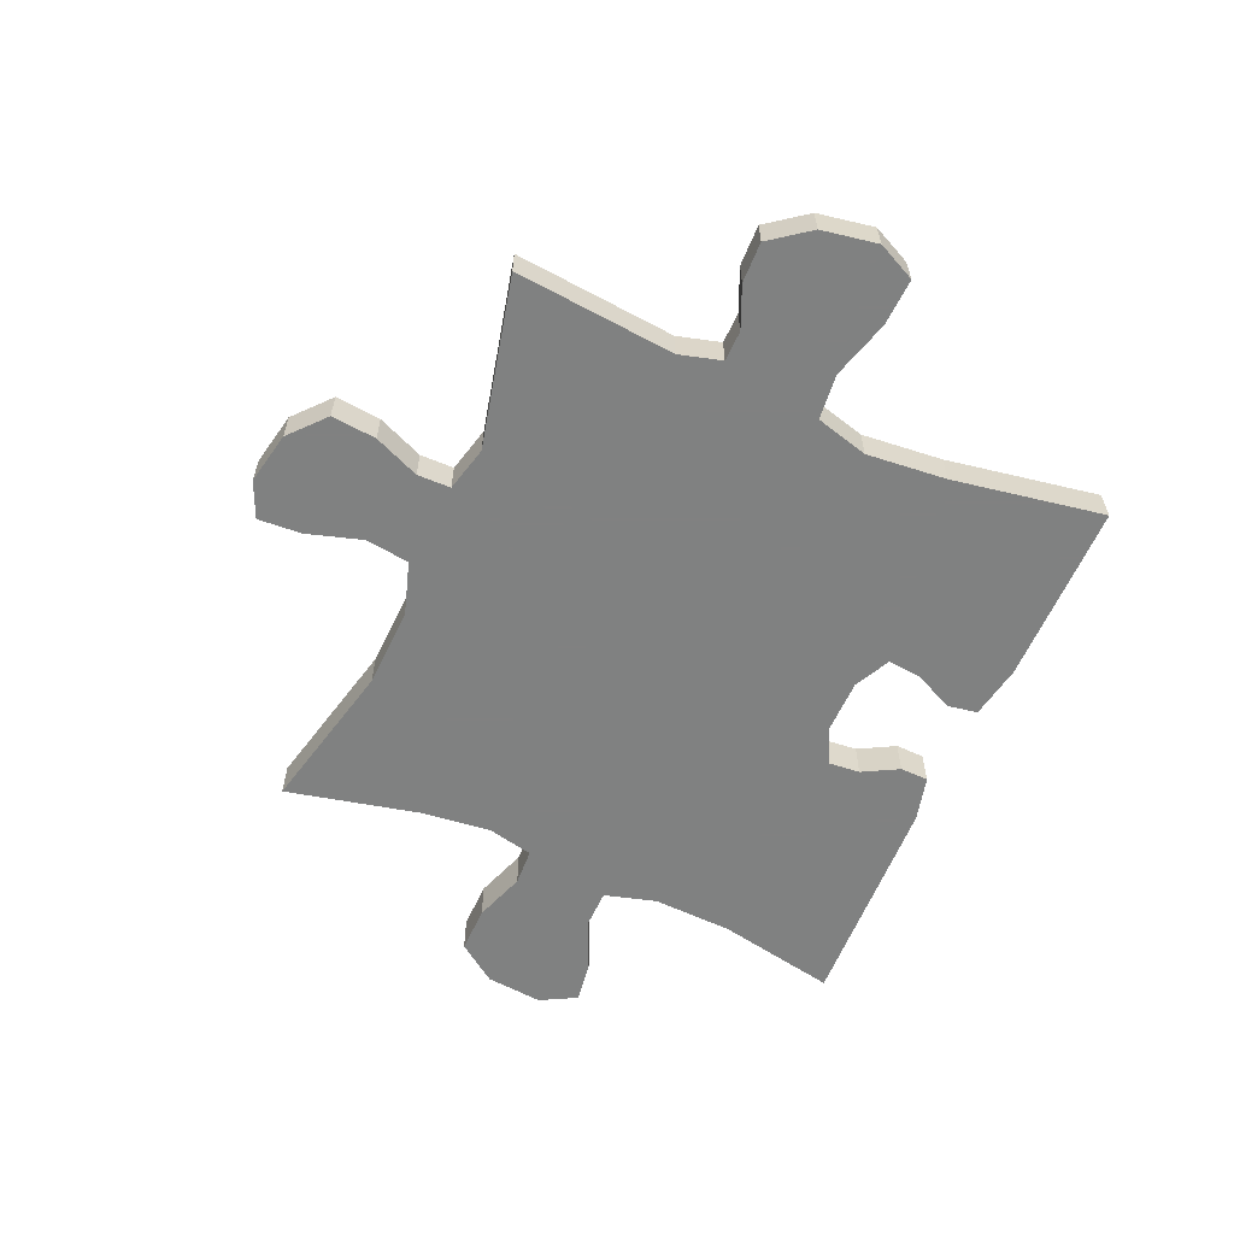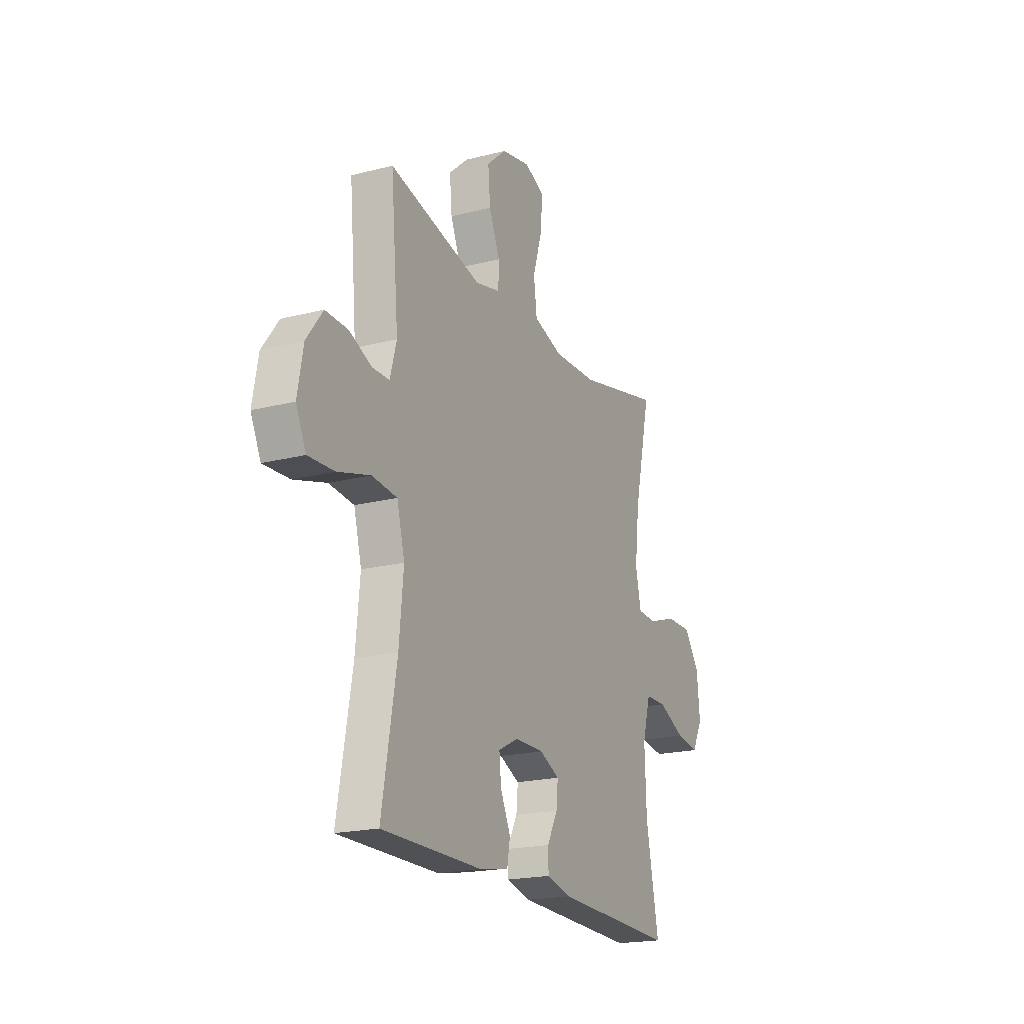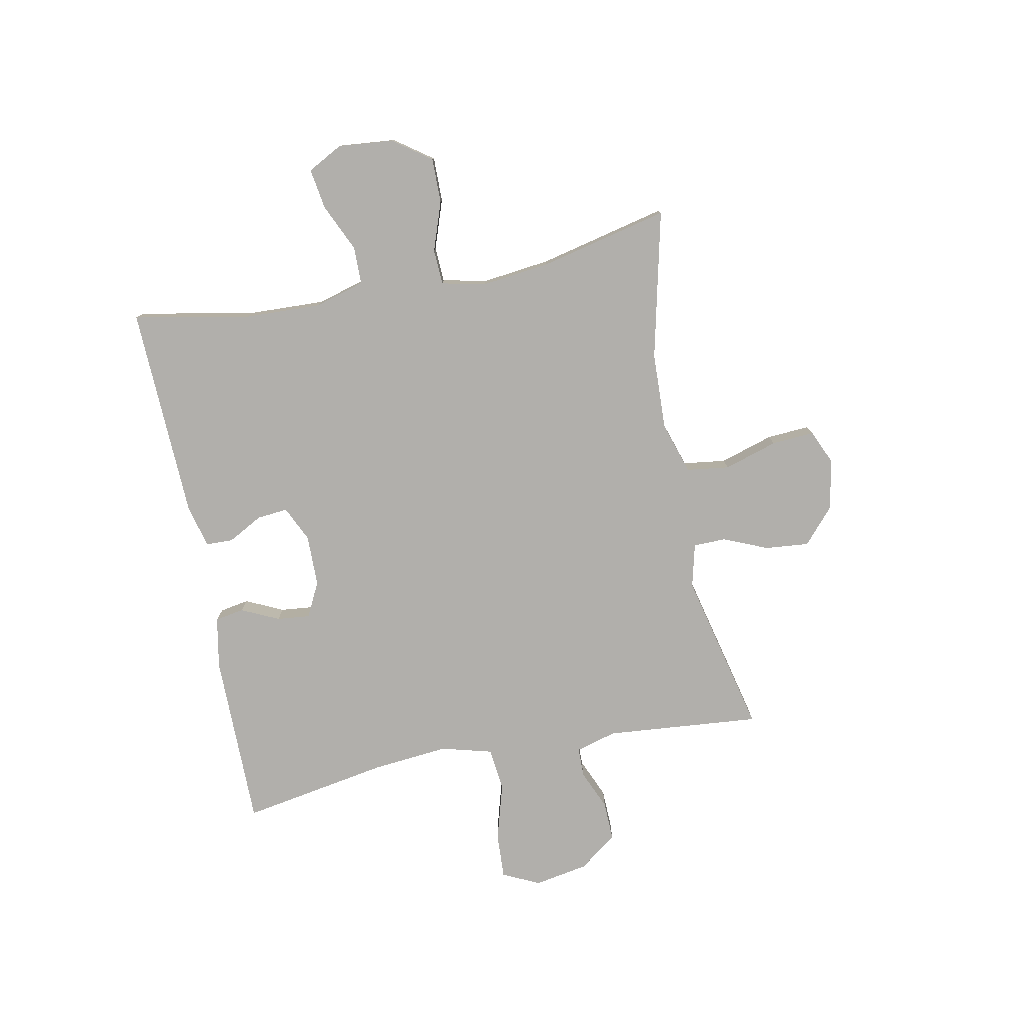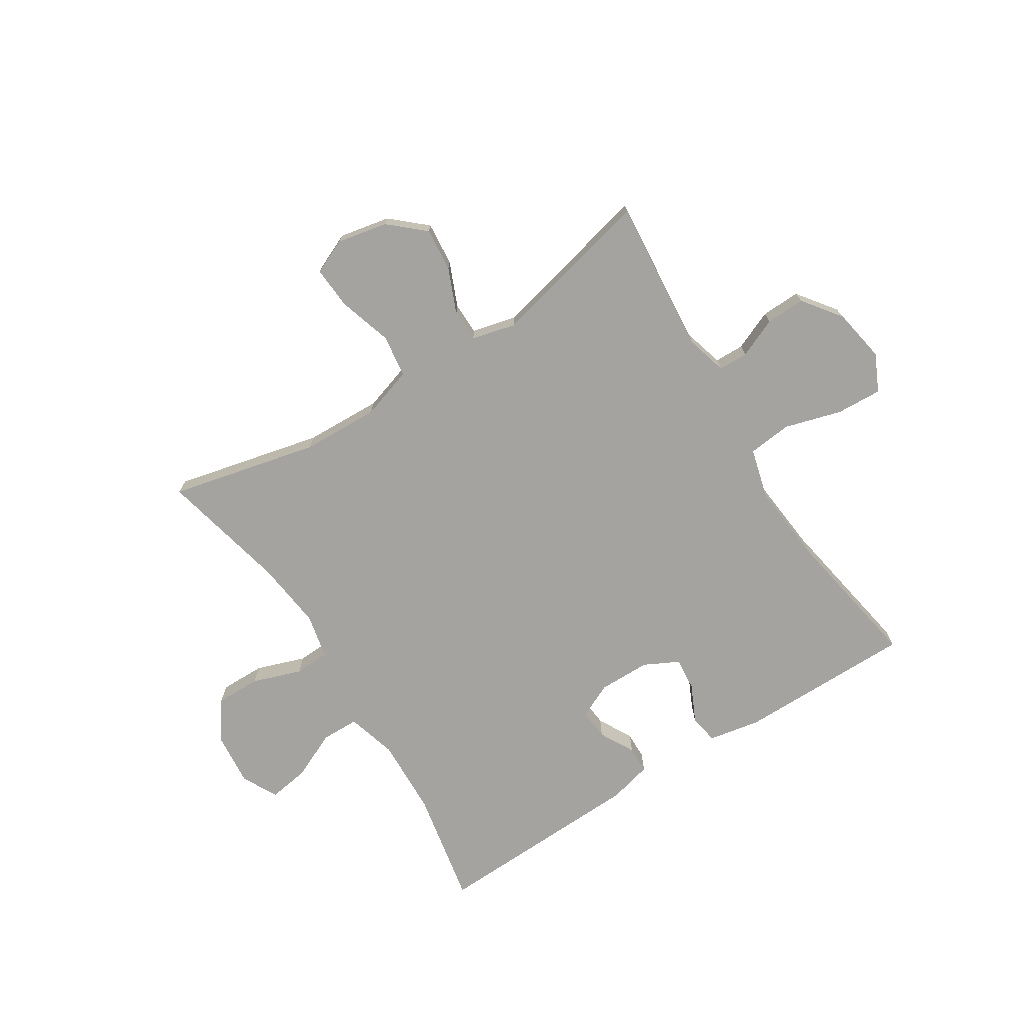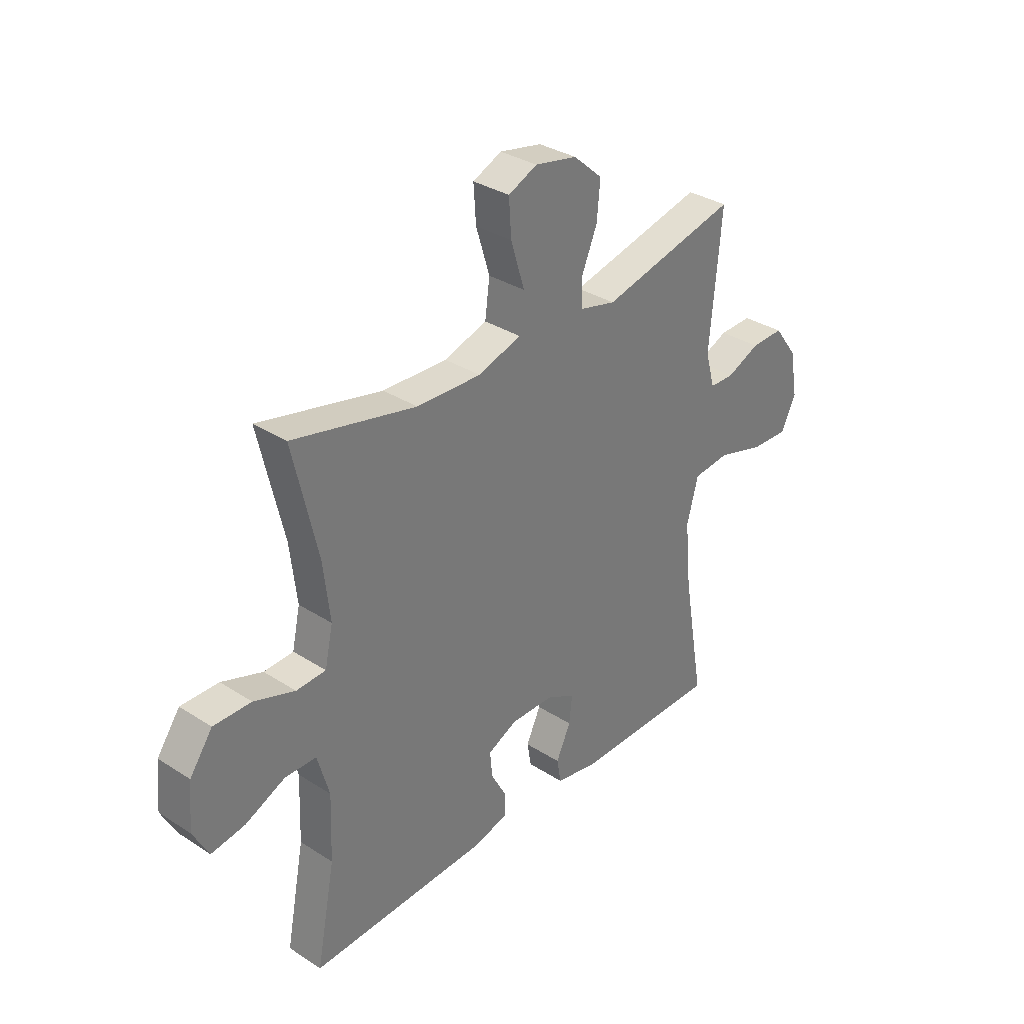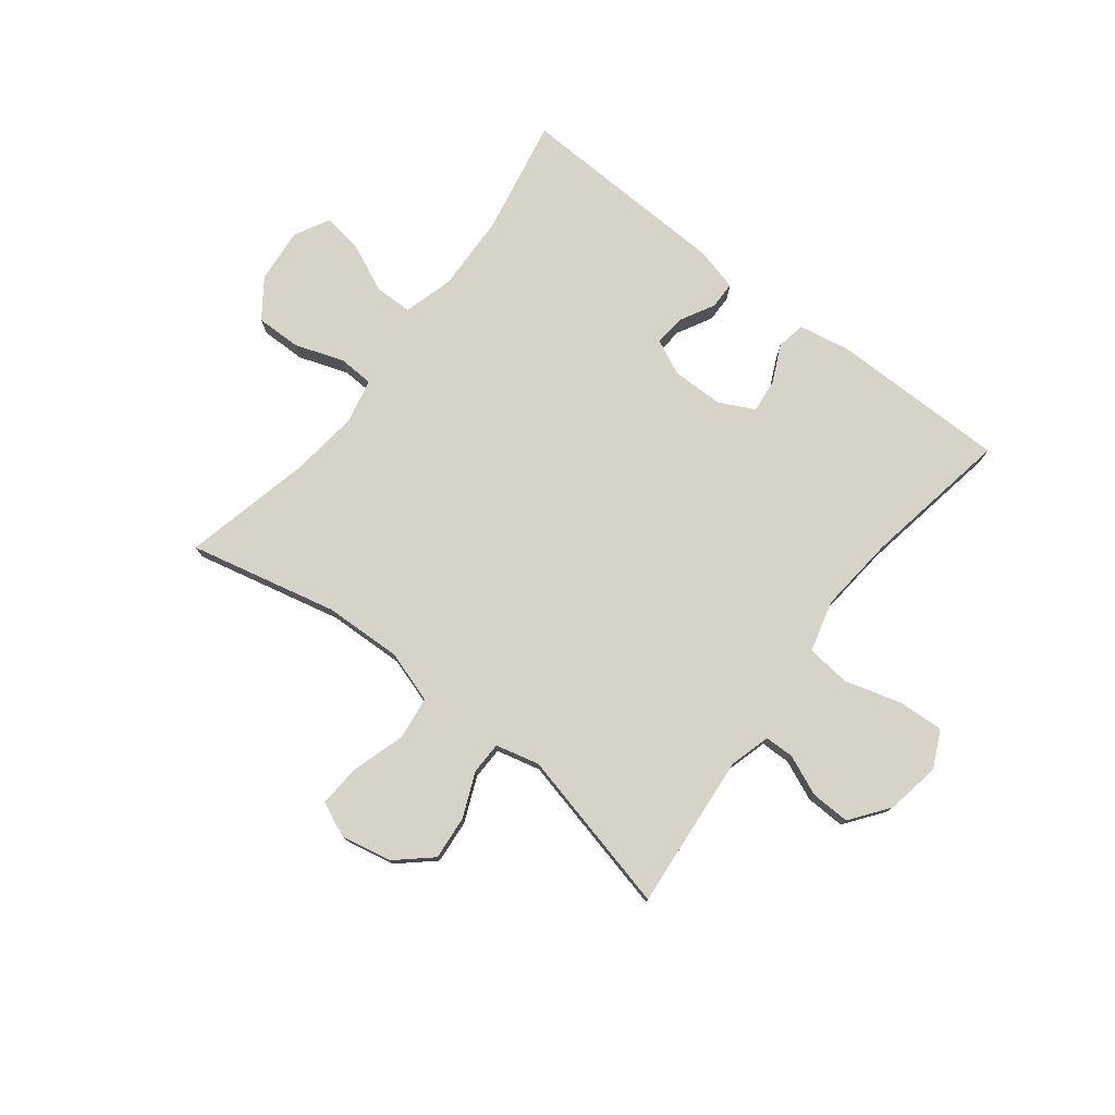
<metadata>
{"format":"obj","ext":"obj","renderer":"f3d","projection":"perspective","resolution":1024,"background":"white","views":[{"elev":-60.3,"azim":66.3,"up":"+Y"},{"elev":-19.9,"azim":115.3,"up":"+Z"},{"elev":-78.3,"azim":-78.8,"up":"+Y"},{"elev":-73.0,"azim":32.3,"up":"+Y"},{"elev":33.2,"azim":-48.6,"up":"+Z"},{"elev":77.0,"azim":37.8,"up":"+Y"}]}
</metadata>
<code>
v 0.5 0.07 0.5
v 0.476 0.07 0.227
v 0.496 0.07 0.155
v 0.548 0.07 0.154
v 0.618 0.07 0.184
v 0.687 0.07 0.186
v 0.737 0.07 0.119
v 0.754 0.07 0.024
v 0.723 0.07 -0.041
v 0.643 0.07 -0.037
v 0.543 0.07 -0.008
v 0.466 0.07 -0.016
v 0.442 0.07 -0.106
v 0.455 0.07 -0.242
v 0.5 0.07 -0.5
v 0.191 0.07 -0.5
v 0.1 0.07 -0.483
v 0.091 0.07 -0.432
v 0.122 0.07 -0.366
v 0.128 0.07 -0.308
v 0.067 0.07 -0.277
v -0.024 0.07 -0.276
v -0.086 0.07 -0.305
v -0.081 0.07 -0.359
v -0.048 0.07 -0.42
v -0.049 0.07 -0.468
v -0.125 0.07 -0.487
v -0.5 0.07 -0.5
v -0.461 0.07 -0.297
v -0.456 0.07 -0.161
v -0.481 0.07 -0.073
v -0.547 0.07 -0.072
v -0.631 0.07 -0.11
v -0.702 0.07 -0.121
v -0.735 0.07 -0.059
v -0.726 0.07 0.037
v -0.678 0.07 0.104
v -0.599 0.07 0.103
v -0.513 0.07 0.073
v -0.451 0.07 0.076
v -0.434 0.07 0.154
v -0.448 0.07 0.274
v -0.5 0.07 0.5
v -0.24 0.07 0.44
v -0.104 0.07 0.435
v -0.013 0.07 0.464
v -0.003 0.07 0.539
v -0.032 0.07 0.633
v -0.037 0.07 0.708
v 0.024 0.07 0.735
v 0.113 0.07 0.717
v 0.174 0.07 0.663
v 0.167 0.07 0.586
v 0.134 0.07 0.508
v 0.135 0.07 0.451
v 0.212 0.07 0.432
v 0.5 0 0.5
v 0.476 0 0.227
v 0.496 0 0.155
v 0.548 0 0.154
v 0.618 0 0.184
v 0.687 0 0.186
v 0.737 0 0.119
v 0.754 0 0.024
v 0.723 0 -0.041
v 0.643 0 -0.037
v 0.543 0 -0.008
v 0.466 0 -0.016
v 0.442 0 -0.106
v 0.455 0 -0.242
v 0.5 0 -0.5
v 0.191 0 -0.5
v 0.1 0 -0.483
v 0.091 0 -0.432
v 0.122 0 -0.366
v 0.128 0 -0.308
v 0.067 0 -0.277
v -0.024 0 -0.276
v -0.086 0 -0.305
v -0.081 0 -0.359
v -0.048 0 -0.42
v -0.049 0 -0.468
v -0.125 0 -0.487
v -0.5 0 -0.5
v -0.461 0 -0.297
v -0.456 0 -0.161
v -0.481 0 -0.073
v -0.547 0 -0.072
v -0.631 0 -0.11
v -0.702 0 -0.121
v -0.735 0 -0.059
v -0.726 0 0.037
v -0.678 0 0.104
v -0.599 0 0.103
v -0.513 0 0.073
v -0.451 0 0.076
v -0.434 0 0.154
v -0.448 0 0.274
v -0.5 0 0.5
v -0.24 0 0.44
v -0.104 0 0.435
v -0.013 0 0.464
v -0.003 0 0.539
v -0.032 0 0.633
v -0.037 0 0.708
v 0.024 0 0.735
v 0.113 0 0.717
v 0.174 0 0.663
v 0.167 0 0.586
v 0.134 0 0.508
v 0.135 0 0.451
v 0.212 0 0.432
f 51 52 53 54
f 51 54 55
f 50 51 55
f 47 48 49 50
f 46 47 50 55
f 45 46 55 56
f 42 43 44
f 41 42 44 45
f 40 41 45 56
f 36 37 38 39
f 36 39 40
f 35 36 40
f 32 33 34 35
f 31 32 35 40
f 30 31 40 56
f 26 27 28 29
f 24 25 26 29
f 23 24 29 30
f 22 23 30 56
f 16 17 18 19
f 14 15 16 19
f 13 14 19 20
f 12 13 20 21
f 8 9 10 11
f 8 11 12
f 7 8 12
f 4 5 6 7
f 3 4 7 12
f 2 3 12 21
f 21 22 56
f 1 2 21 56
f 110 109 108 107
f 111 110 107
f 111 107 106
f 106 105 104 103
f 111 106 103 102
f 112 111 102 101
f 100 99 98
f 101 100 98 97
f 112 101 97 96
f 95 94 93 92
f 96 95 92
f 96 92 91
f 91 90 89 88
f 96 91 88 87
f 112 96 87 86
f 85 84 83 82
f 85 82 81 80
f 86 85 80 79
f 112 86 79 78
f 75 74 73 72
f 75 72 71 70
f 76 75 70 69
f 77 76 69 68
f 67 66 65 64
f 68 67 64
f 68 64 63
f 63 62 61 60
f 68 63 60 59
f 77 68 59 58
f 112 78 77
f 112 77 58 57
f 1 57 58 2
f 2 58 59 3
f 3 59 60 4
f 4 60 61 5
f 5 61 62 6
f 6 62 63 7
f 7 63 64 8
f 8 64 65 9
f 9 65 66 10
f 10 66 67 11
f 11 67 68 12
f 12 68 69 13
f 13 69 70 14
f 14 70 71 15
f 15 71 72 16
f 16 72 73 17
f 17 73 74 18
f 18 74 75 19
f 19 75 76 20
f 20 76 77 21
f 21 77 78 22
f 22 78 79 23
f 23 79 80 24
f 24 80 81 25
f 25 81 82 26
f 26 82 83 27
f 27 83 84 28
f 28 84 85 29
f 29 85 86 30
f 30 86 87 31
f 31 87 88 32
f 32 88 89 33
f 33 89 90 34
f 34 90 91 35
f 35 91 92 36
f 36 92 93 37
f 37 93 94 38
f 38 94 95 39
f 39 95 96 40
f 40 96 97 41
f 41 97 98 42
f 42 98 99 43
f 43 99 100 44
f 44 100 101 45
f 45 101 102 46
f 46 102 103 47
f 47 103 104 48
f 48 104 105 49
f 49 105 106 50
f 50 106 107 51
f 51 107 108 52
f 52 108 109 53
f 53 109 110 54
f 54 110 111 55
f 55 111 112 56
f 56 112 57 1

</code>
